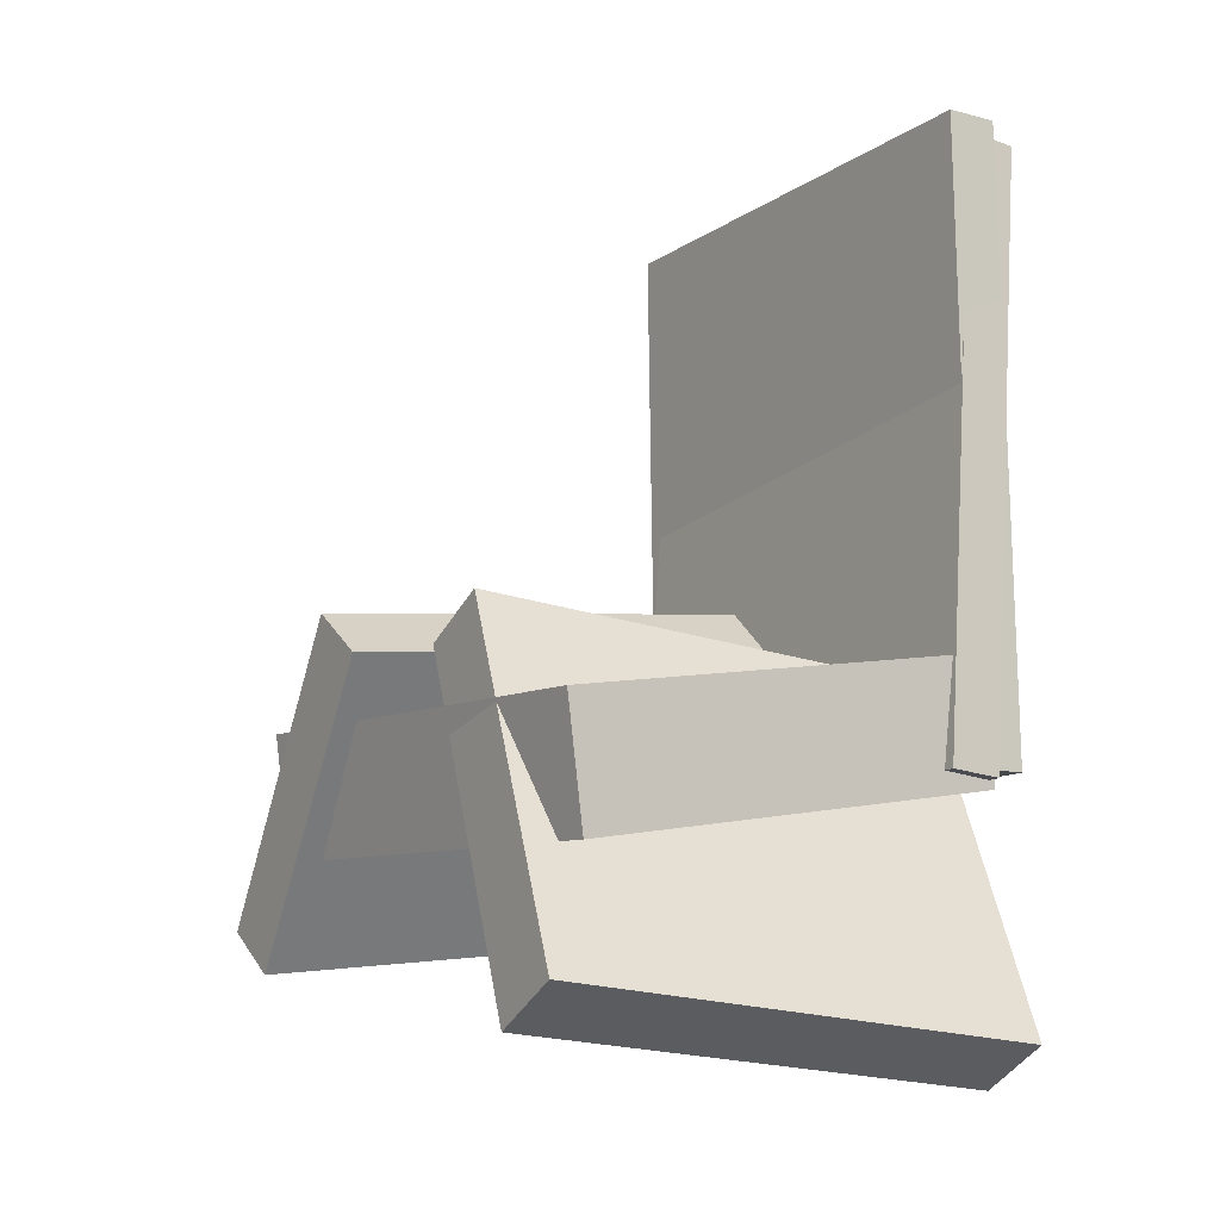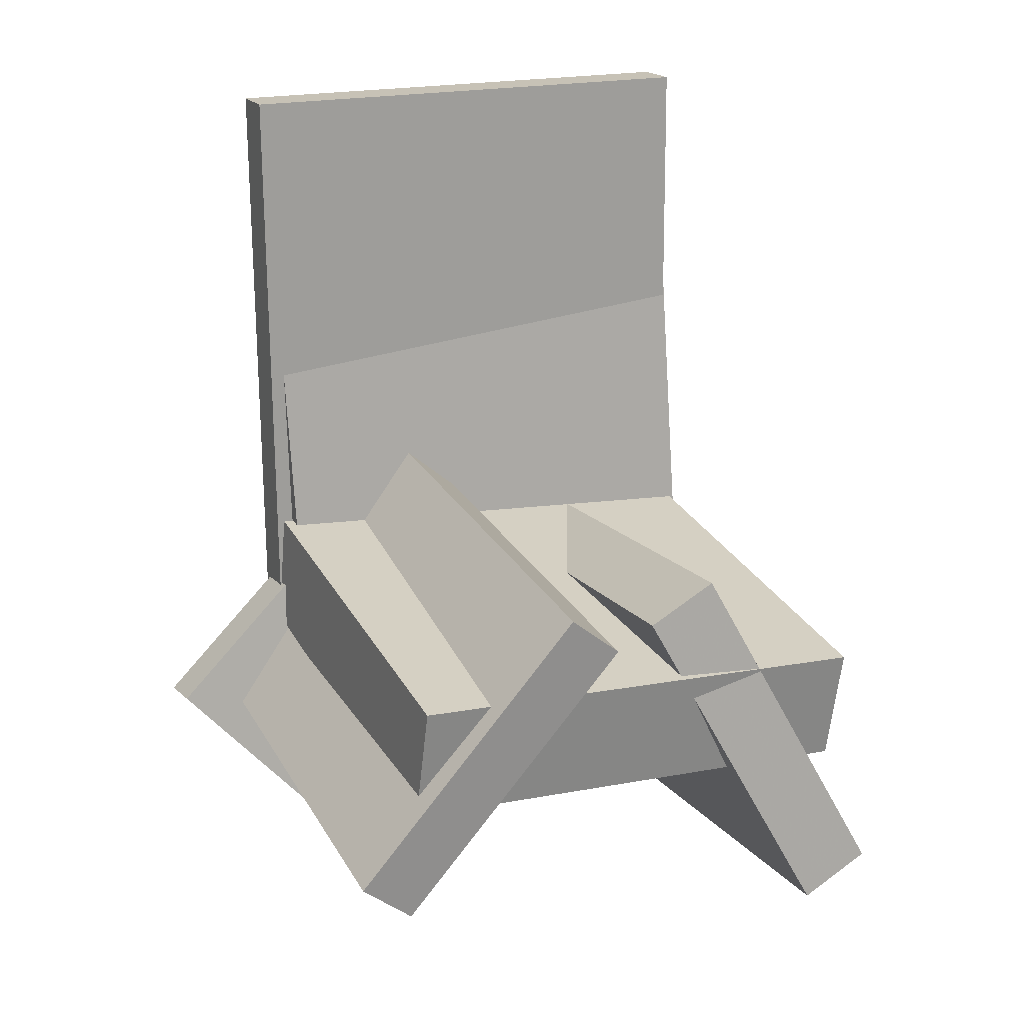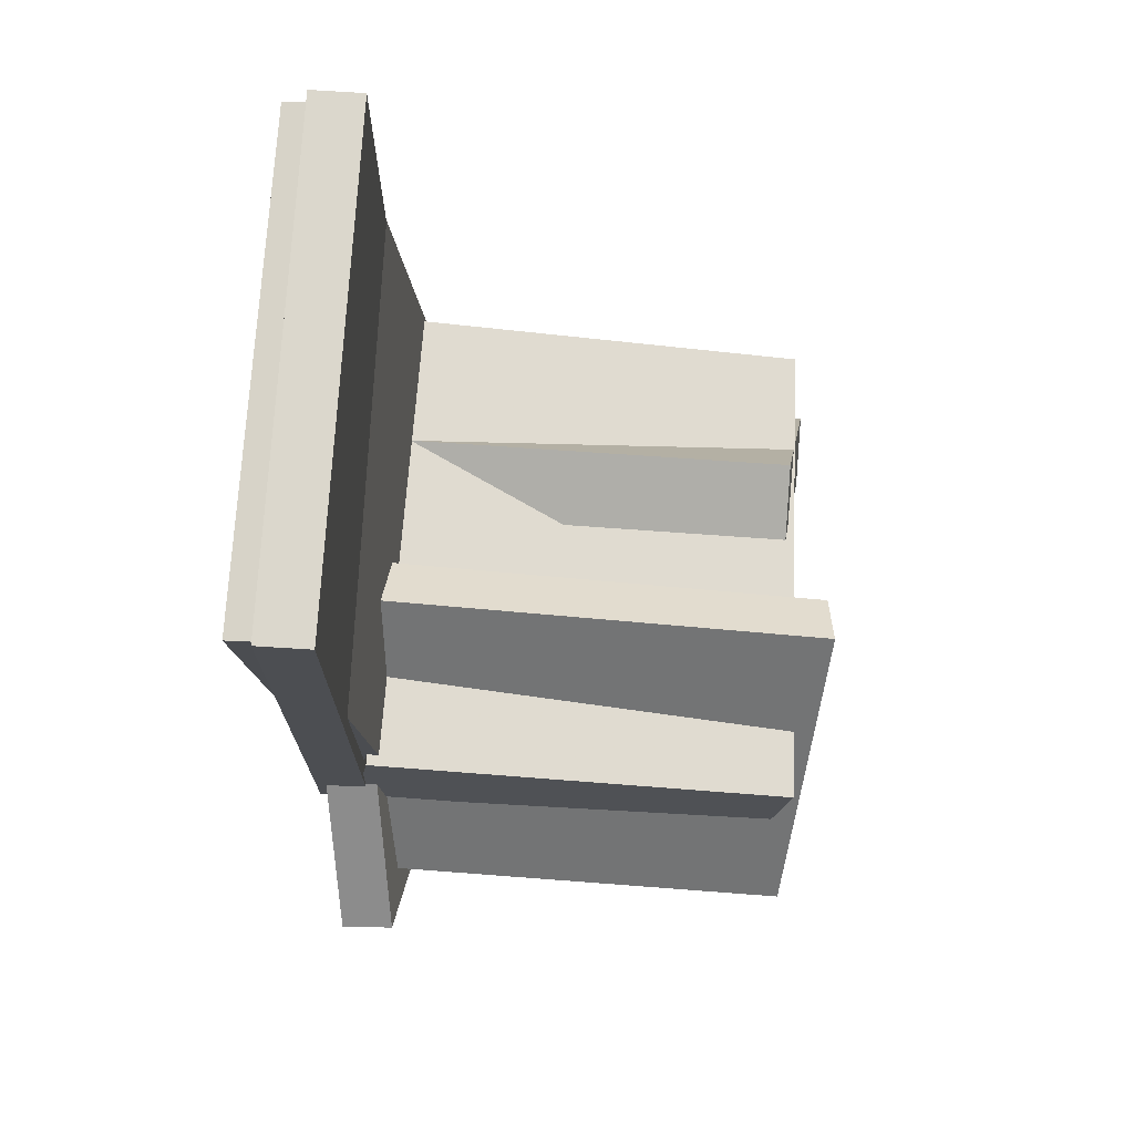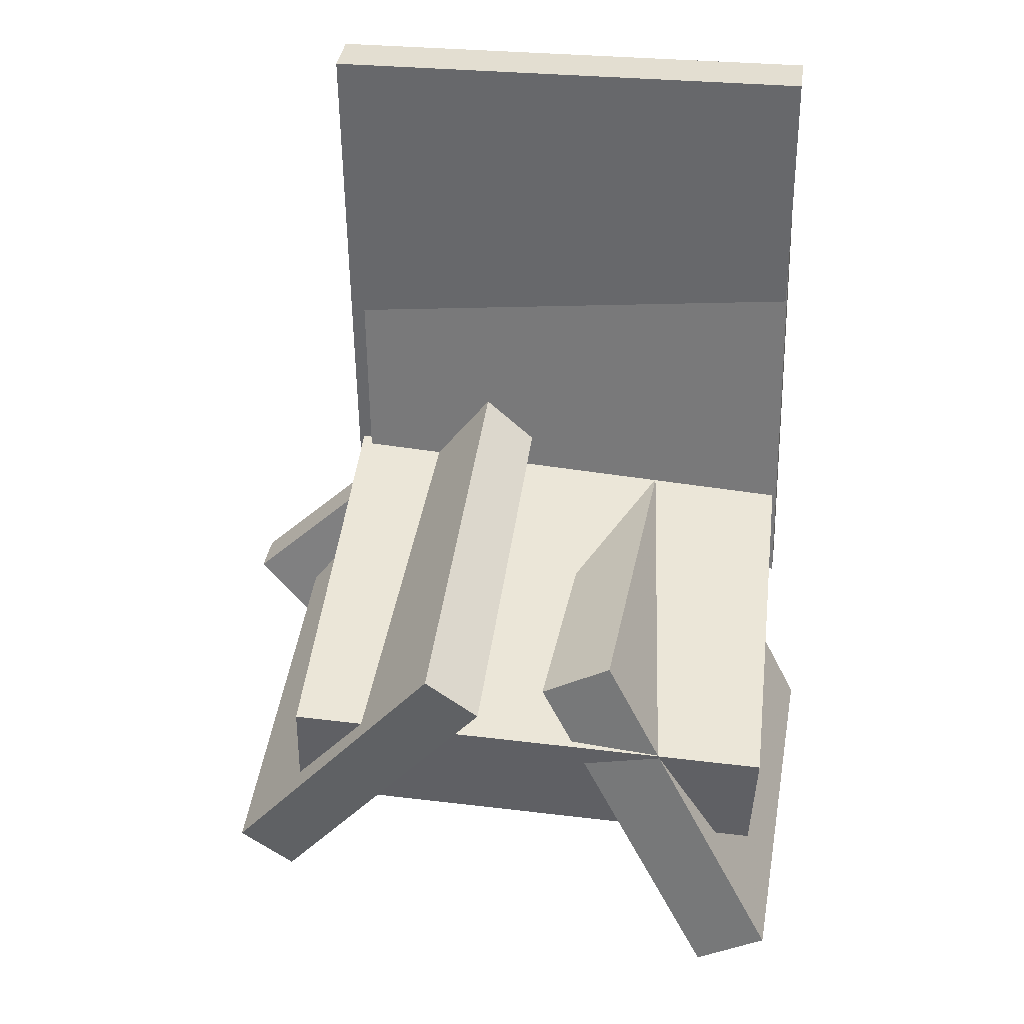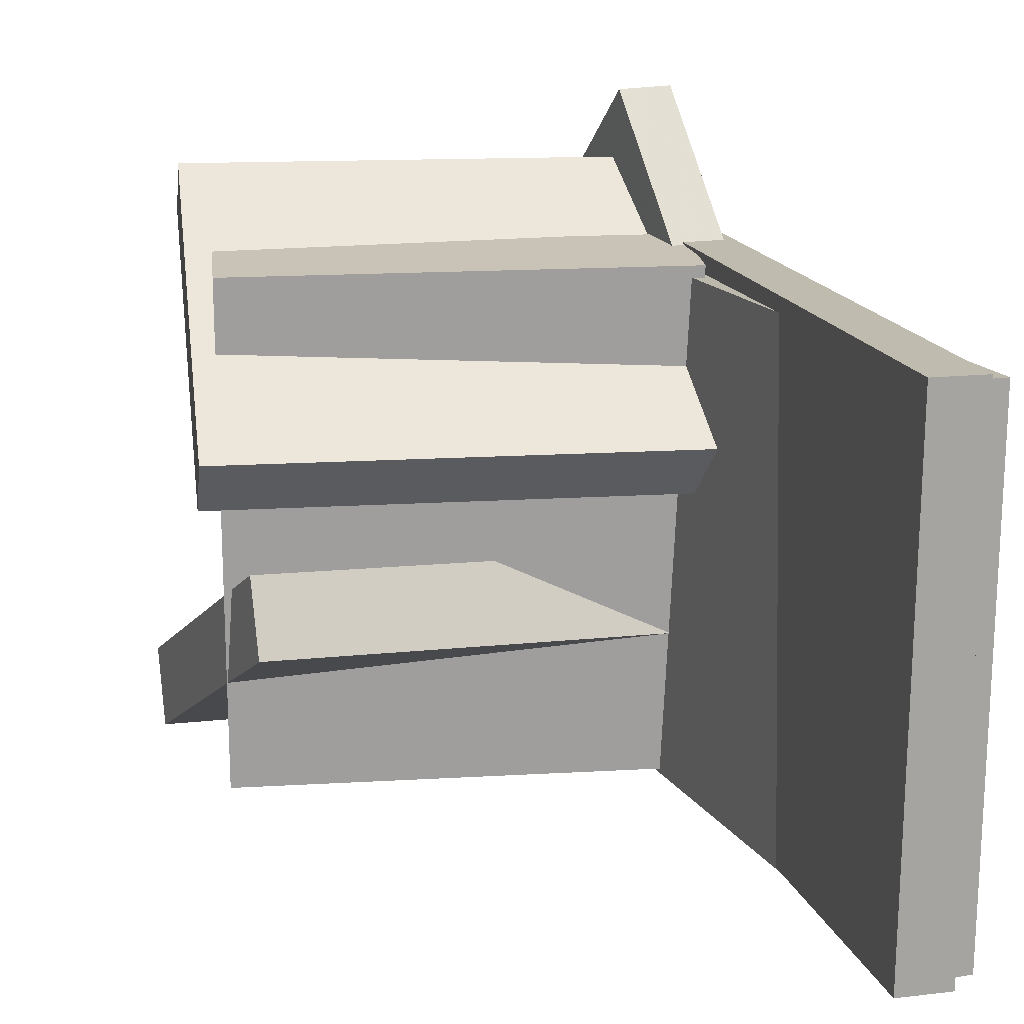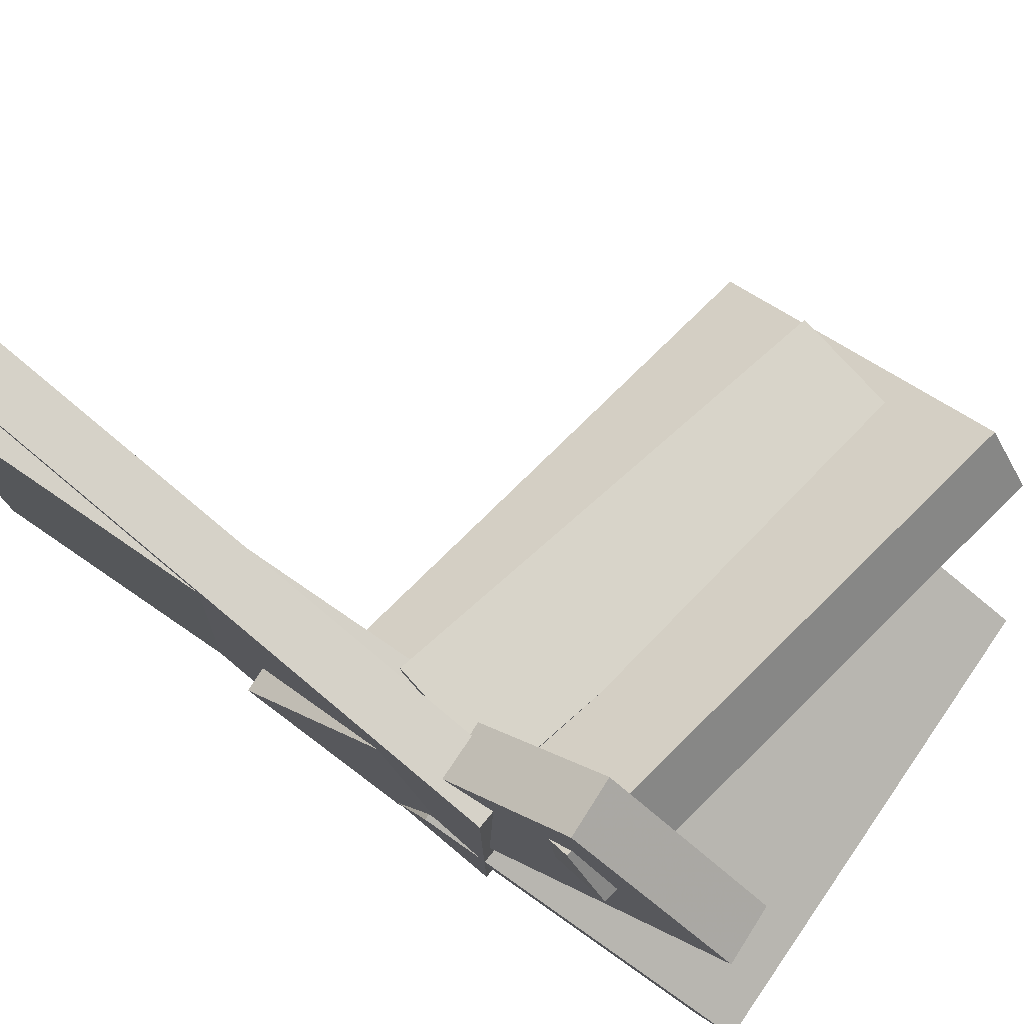
<metadata>
{"format":"obj","ext":"obj","renderer":"f3d","projection":"perspective","resolution":1024,"background":"white","views":[{"elev":-11.4,"azim":146.0,"up":"+Y"},{"elev":18.5,"azim":65.7,"up":"+Y"},{"elev":72.8,"azim":2.6,"up":"+Y"},{"elev":36.0,"azim":97.0,"up":"+Y"},{"elev":16.8,"azim":164.4,"up":"+Z"},{"elev":76.9,"azim":-50.6,"up":"+Z"}]}
</metadata>
<code>
v -0.1656 -0.02913 -0.1064
v -0.2101 -0.03455 -0.1057
v -0.1793 0.09788 0.008461
v -0.2238 0.09247 0.009157
v -0.1282 -0.2982 0.1957
v -0.1727 -0.3037 0.1964
v -0.1418 -0.1712 0.3105
v -0.1863 -0.1766 0.3112
f 1.0 7.0 5.0
f 1.0 3.0 7.0
f 1.0 4.0 3.0
f 1.0 2.0 4.0
f 3.0 8.0 7.0
f 3.0 4.0 8.0
f 5.0 7.0 8.0
f 5.0 8.0 6.0
f 1.0 5.0 6.0
f 1.0 6.0 2.0
f 2.0 6.0 8.0
f 2.0 8.0 4.0
v -0.1985 0.3973 -0.2101
v -0.2047 0.3931 0.2081
v -0.1552 0.397 -0.2095
v -0.1613 0.3928 0.2087
v -0.2027 -0.1159 -0.2154
v -0.2088 -0.1201 0.2028
v -0.1593 -0.1163 -0.2147
v -0.1654 -0.1205 0.2035
f 9.0 15.0 13.0
f 9.0 11.0 15.0
f 9.0 12.0 11.0
f 9.0 10.0 12.0
f 11.0 16.0 15.0
f 11.0 12.0 16.0
f 13.0 15.0 16.0
f 13.0 16.0 14.0
f 9.0 13.0 14.0
f 9.0 14.0 10.0
f 10.0 14.0 16.0
f 10.0 16.0 12.0
v -0.1805 -0.1297 -0.2099
v -0.1762 -0.1109 0.2039
v -0.1642 -0.02951 -0.2146
v -0.16 -0.01071 0.1992
v 0.1837 -0.1889 -0.211
v 0.188 -0.1701 0.2029
v 0.2 -0.08871 -0.2157
v 0.2042 -0.06992 0.1981
f 17.0 23.0 21.0
f 17.0 19.0 23.0
f 17.0 20.0 19.0
f 17.0 18.0 20.0
f 19.0 24.0 23.0
f 19.0 20.0 24.0
f 21.0 23.0 24.0
f 21.0 24.0 22.0
f 17.0 21.0 22.0
f 17.0 22.0 18.0
f 18.0 22.0 24.0
f 18.0 24.0 20.0
v -0.1682 0.01099 0.0265
v -0.1946 -0.2145 0.2096
v -0.1648 0.04685 0.07114
v -0.1913 -0.1786 0.2543
v 0.2272 -0.03167 0.03111
v 0.2007 -0.2572 0.2142
v 0.2305 0.004183 0.07575
v 0.2041 -0.2213 0.2589
f 25.0 31.0 29.0
f 25.0 27.0 31.0
f 25.0 28.0 27.0
f 25.0 26.0 28.0
f 27.0 32.0 31.0
f 27.0 28.0 32.0
f 29.0 31.0 32.0
f 29.0 32.0 30.0
f 25.0 29.0 30.0
f 25.0 30.0 26.0
f 26.0 30.0 32.0
f 26.0 32.0 28.0
v -0.1775 -0.3478 -0.1958
v -0.2104 -0.06465 -0.04353
v -0.1771 -0.3164 -0.2539
v -0.21 -0.03333 -0.1016
v 0.2226 -0.3131 -0.1738
v 0.1897 -0.03 -0.02153
v 0.2231 -0.2818 -0.2319
v 0.1902 0.001322 -0.07965
f 33.0 39.0 37.0
f 33.0 35.0 39.0
f 33.0 36.0 35.0
f 33.0 34.0 36.0
f 35.0 40.0 39.0
f 35.0 36.0 40.0
f 37.0 39.0 40.0
f 37.0 40.0 38.0
f 33.0 37.0 38.0
f 33.0 38.0 34.0
f 34.0 38.0 40.0
f 34.0 40.0 36.0
v -0.2191 0.3813 -0.2084
v -0.2282 0.3698 0.1989
v -0.1755 0.3852 -0.2073
v -0.1845 0.3737 0.2
v -0.1741 -0.1228 -0.2216
v -0.1832 -0.1342 0.1857
v -0.1305 -0.1189 -0.2205
v -0.1395 -0.1304 0.1868
f 41.0 47.0 45.0
f 41.0 43.0 47.0
f 41.0 44.0 43.0
f 41.0 42.0 44.0
f 43.0 48.0 47.0
f 43.0 44.0 48.0
f 45.0 47.0 48.0
f 45.0 48.0 46.0
f 41.0 45.0 46.0
f 41.0 46.0 42.0
f 42.0 46.0 48.0
f 42.0 48.0 44.0

</code>
